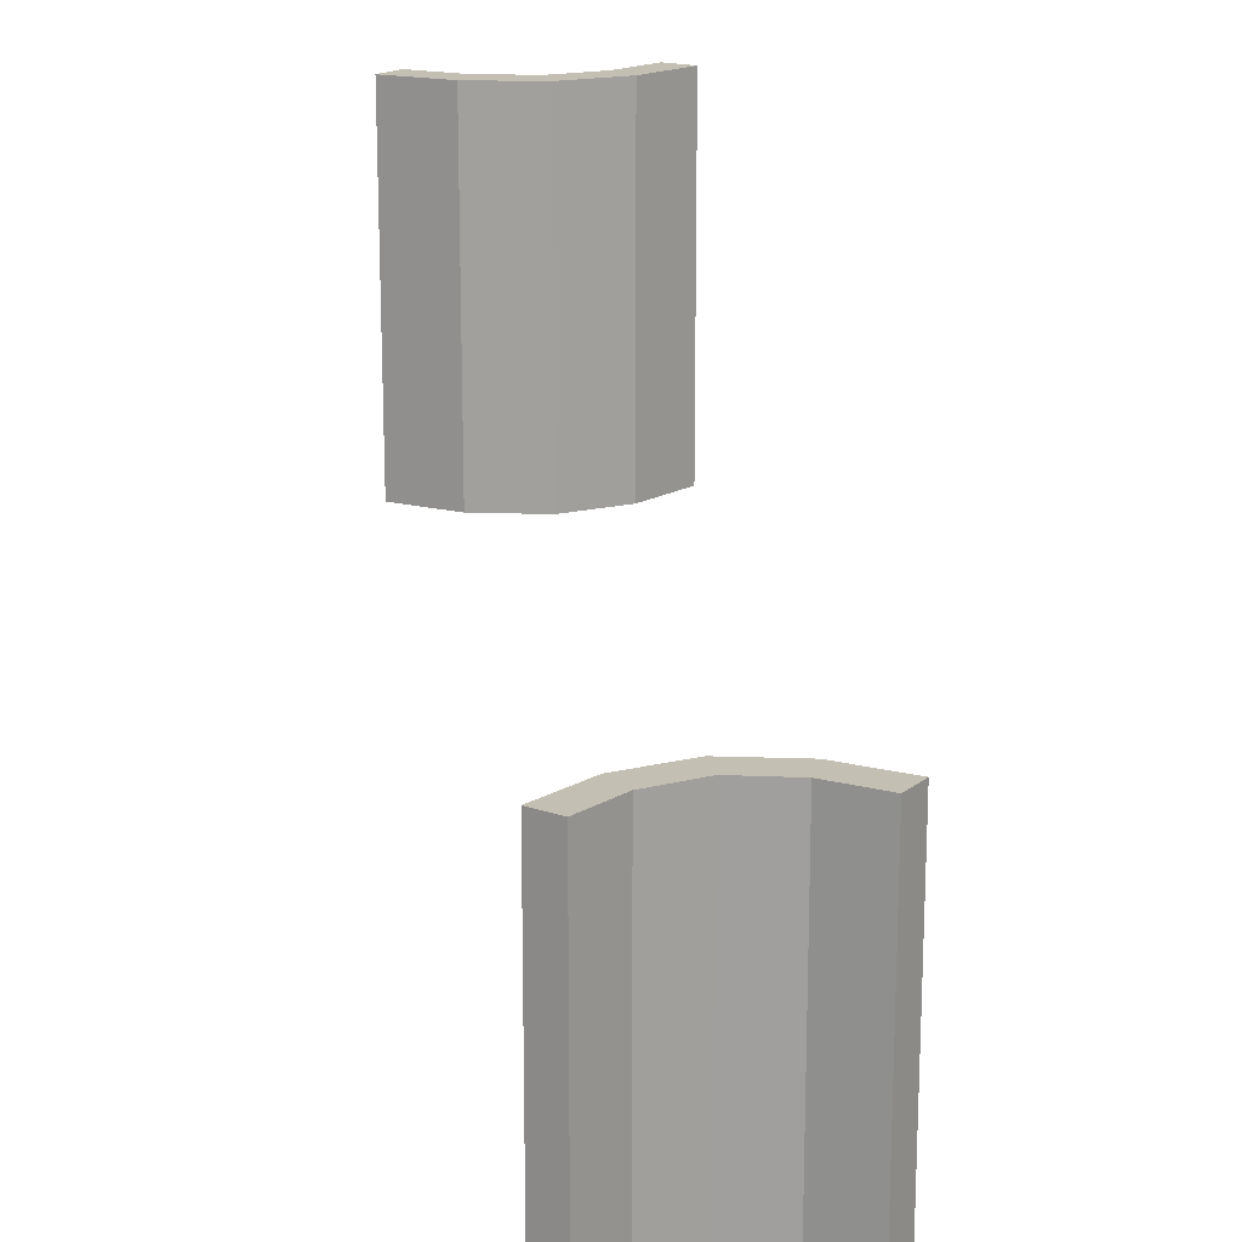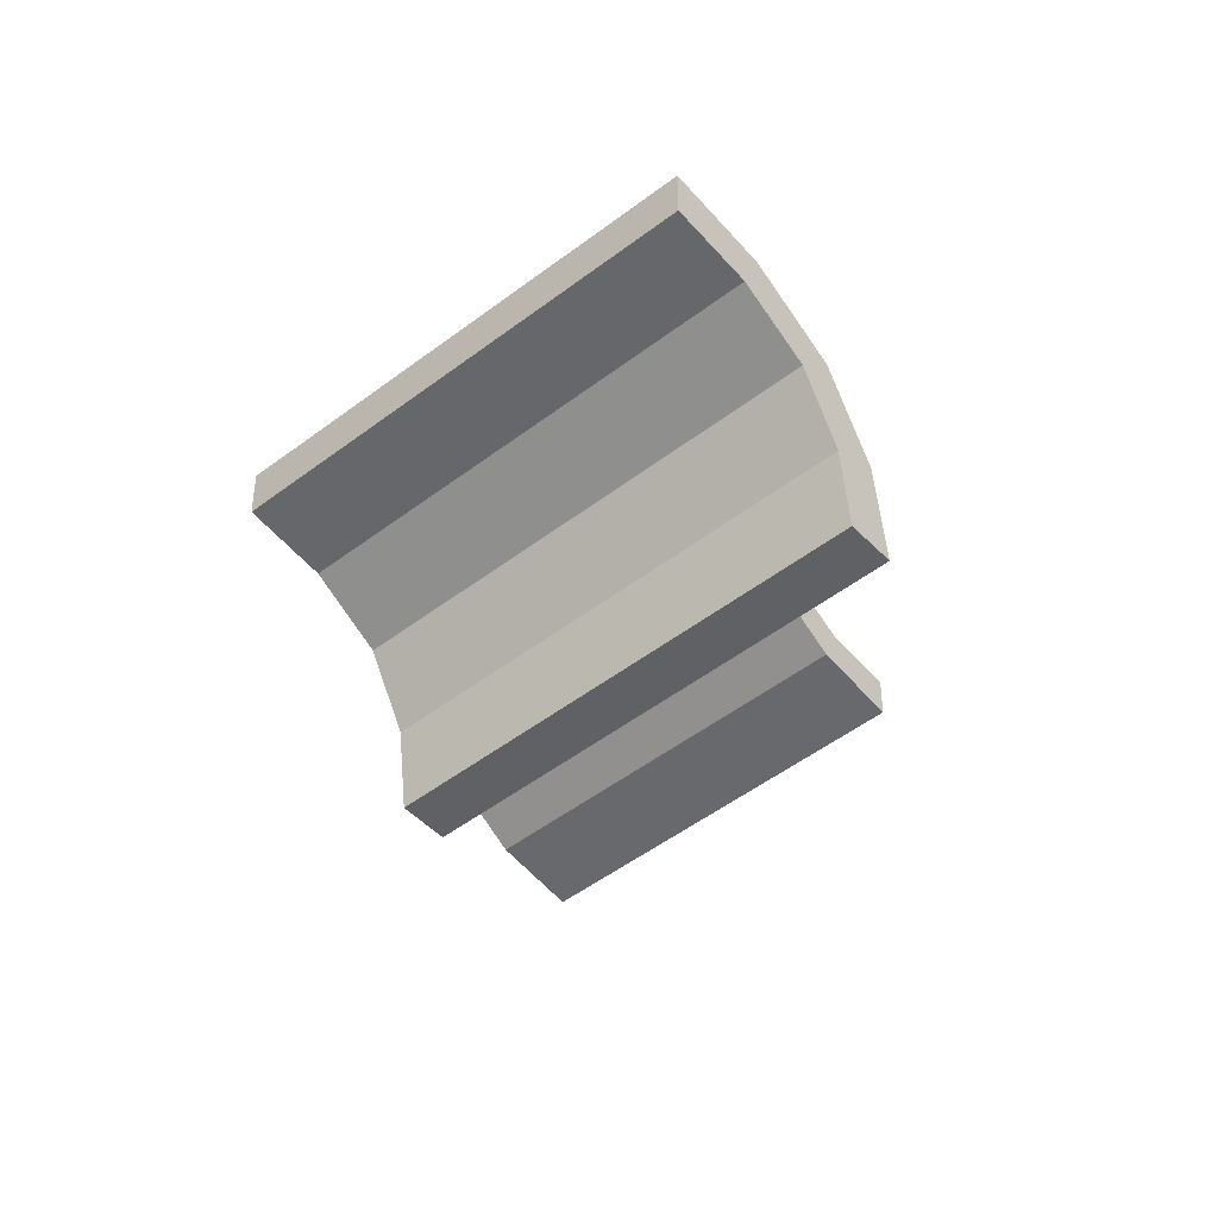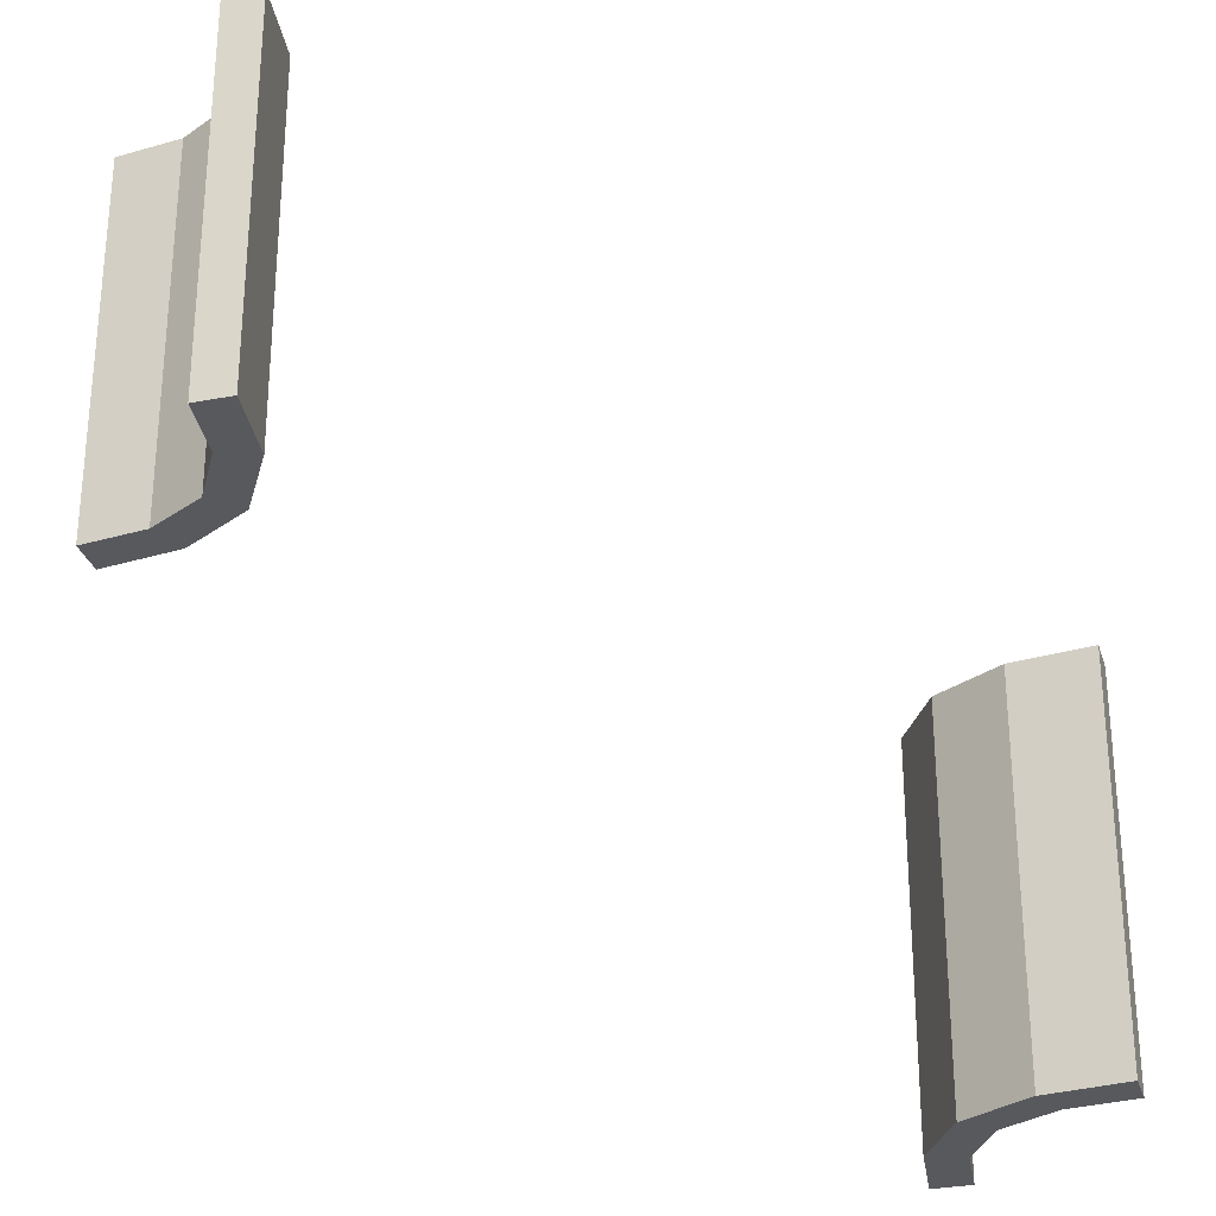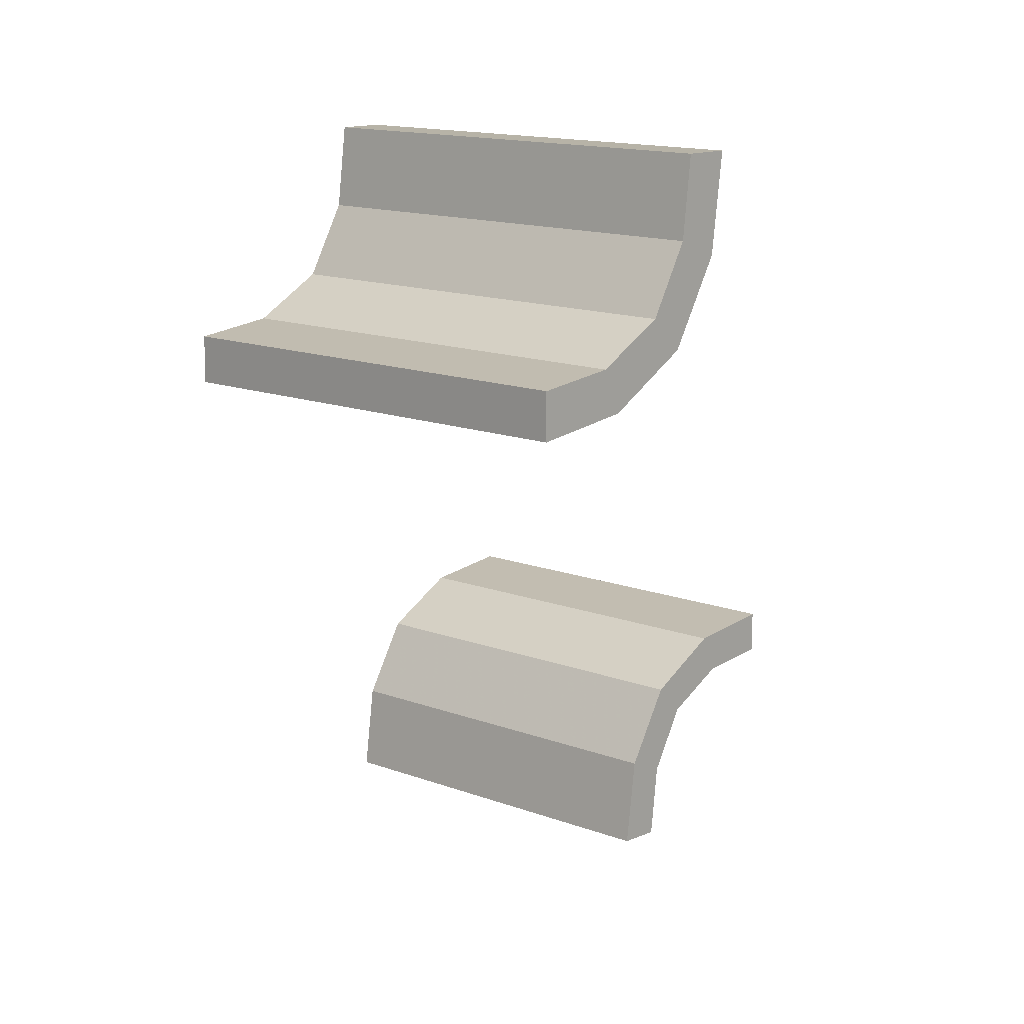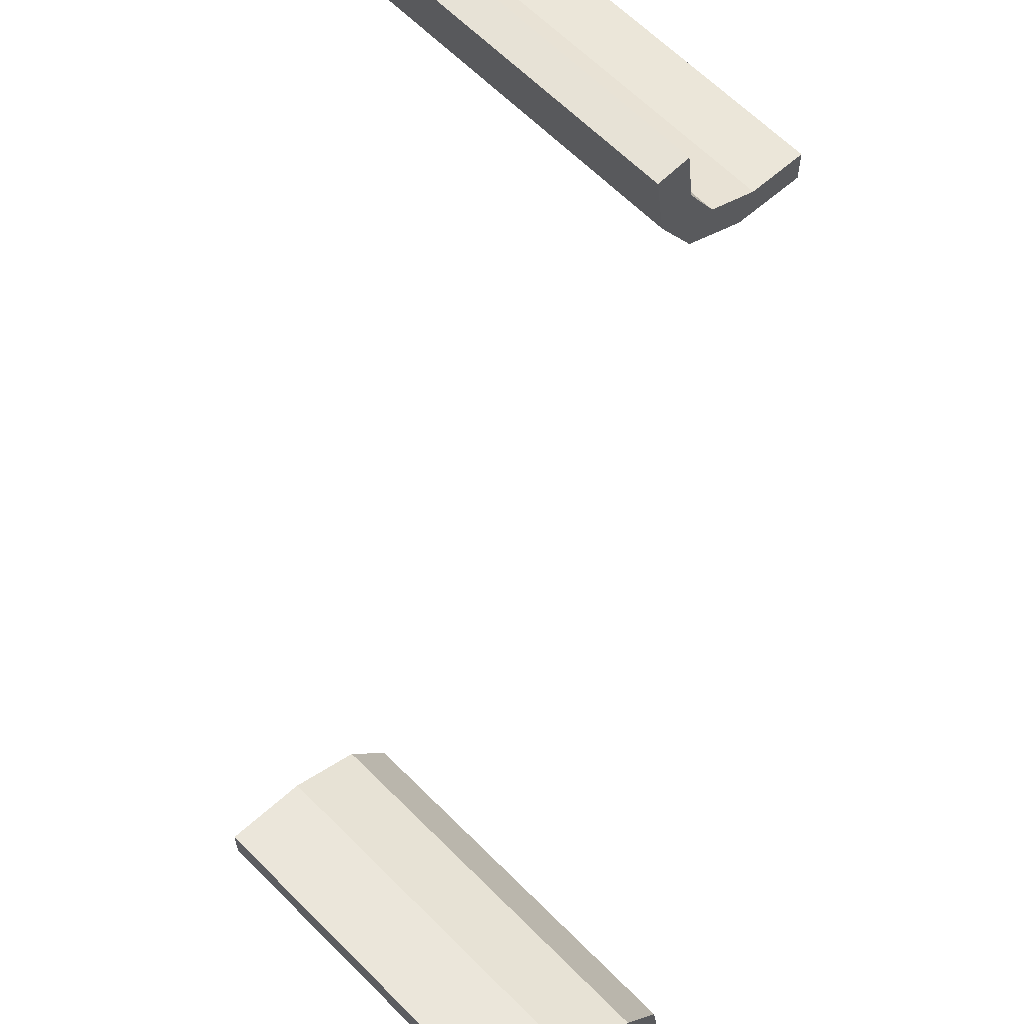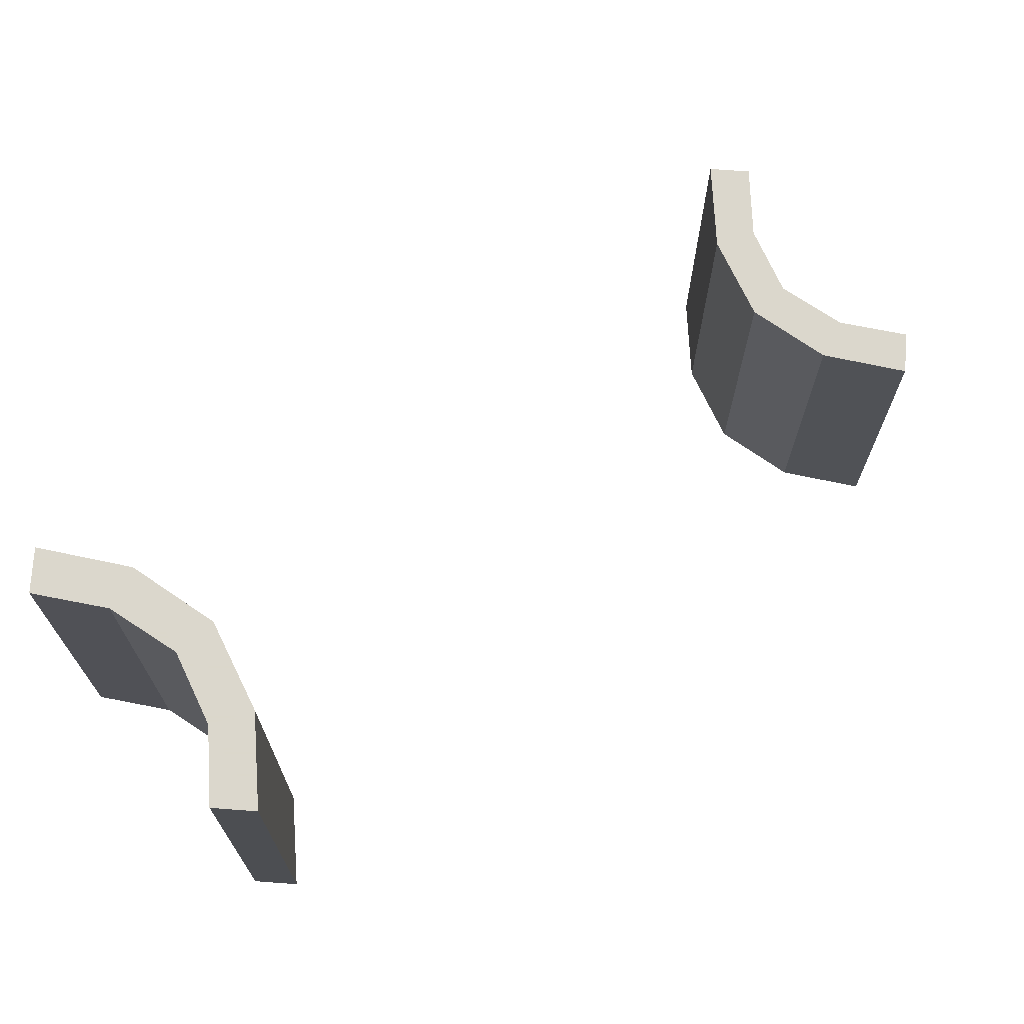
<metadata>
{"format":"obj","ext":"obj","renderer":"f3d","projection":"perspective","resolution":1024,"background":"white","views":[{"elev":17.8,"azim":124.1,"up":"+Z"},{"elev":-47.6,"azim":-49.0,"up":"+Y"},{"elev":-29.8,"azim":16.1,"up":"+Z"},{"elev":12.6,"azim":133.0,"up":"+Y"},{"elev":63.3,"azim":-44.6,"up":"+Y"},{"elev":73.4,"azim":4.2,"up":"+Z"}]}
</metadata>
<code>
v 0.402 0.2846 0
v 0.402 0.2846 -0.5
v -0.275 -0.4868 0
v -0.275 -0.4868 0.5
v 0.4879 0.2243 0
v 0.4879 0.2243 -0.5
v 0.4879 0.2743 0
v 0.4879 0.2743 -0.5
v 0.3271 0.3263 0
v 0.3271 0.3263 -0.5
v 0.3271 0.3263 -0.25
v -0.2918 -0.291 0
v -0.2918 -0.291 0.25
v -0.2918 -0.291 0.5
v 0.3826 0.2383 0
v 0.3826 0.2383 -0.5
v 0.2855 0.4005 0
v 0.2855 0.4005 -0.5
v -0.225 -0.4868 0
v -0.225 -0.4868 0.5
v -0.239 -0.3818 0
v -0.239 -0.3818 0.5
v 0.239 0.3818 0
v 0.239 0.3818 -0.5
v 0.225 0.4868 0
v 0.225 0.4868 -0.5
v -0.2855 -0.4005 0
v -0.2855 -0.4005 0.5
v -0.3826 -0.2383 0
v -0.3826 -0.2383 0.5
v 0.2918 0.291 0
v 0.2918 0.291 -0.5
v 0.2918 0.291 -0.25
v -0.3271 -0.3263 0
v -0.3271 -0.3263 0.25
v -0.3271 -0.3263 0.5
v -0.4879 -0.2743 0
v -0.4879 -0.2743 0.5
v -0.4879 -0.2243 0
v -0.4879 -0.2243 0.5
v 0.275 0.4868 0
v 0.275 0.4868 -0.5
v -0.402 -0.2846 0
v -0.402 -0.2846 0.5
f 44 30 40
f 40 38 44
f 30 44 36
f 36 14 30
f 36 28 22
f 4 20 28
f 22 28 20
f 14 36 22
f 30 14 13
f 29 13 12
f 40 30 29
f 13 29 30
f 19 21 22
f 22 21 13
f 13 21 12
f 14 22 13
f 3 19 20
f 28 36 35
f 27 35 34
f 4 28 27
f 35 27 28
f 37 43 44
f 44 43 35
f 35 43 34
f 36 44 35
f 39 37 38
f 43 39 29
f 39 43 37
f 29 34 43
f 34 29 12
f 34 21 27
f 3 27 19
f 21 19 27
f 12 21 34
f 40 29 39
f 19 22 20
f 3 20 4
f 4 27 3
f 37 44 38
f 39 38 40
f 1 15 5
f 5 7 1
f 15 1 9
f 9 31 15
f 9 17 23
f 41 25 17
f 23 17 25
f 31 9 23
f 15 31 33
f 16 33 32
f 5 15 16
f 33 16 15
f 26 24 23
f 23 24 33
f 33 24 32
f 31 23 33
f 42 26 25
f 17 9 11
f 18 11 10
f 41 17 18
f 11 18 17
f 8 2 1
f 1 2 11
f 11 2 10
f 9 1 11
f 6 8 7
f 2 6 16
f 6 2 8
f 16 10 2
f 10 16 32
f 10 24 18
f 42 18 26
f 24 26 18
f 32 24 10
f 5 16 6
f 26 23 25
f 42 25 41
f 41 18 42
f 8 1 7
f 6 7 5

</code>
